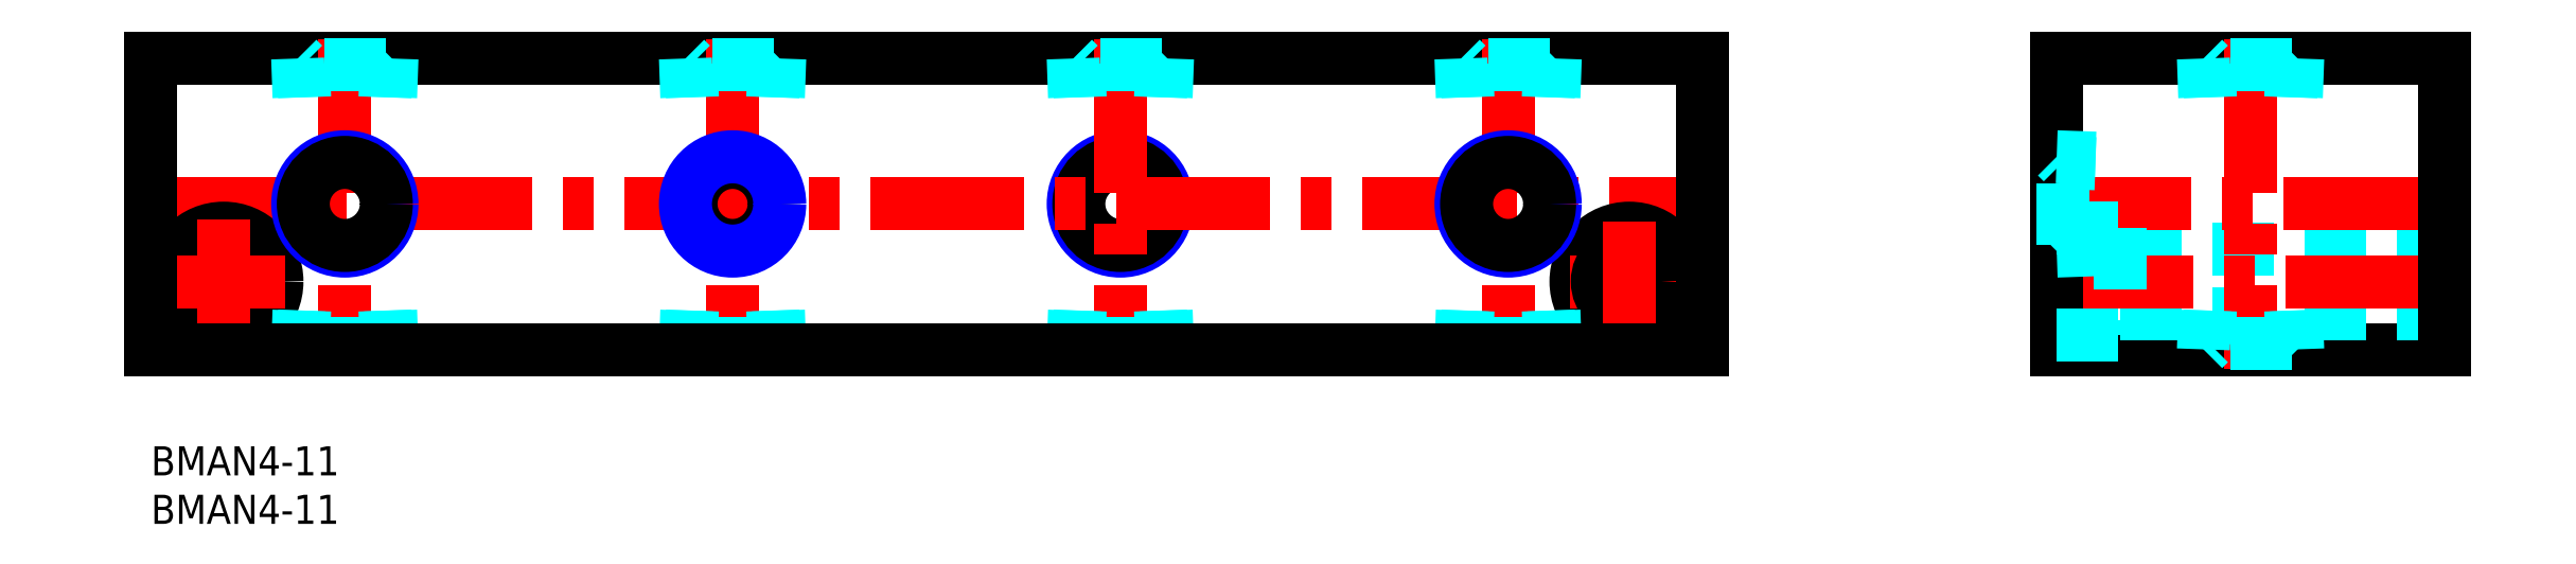
<metadata>
{"format":"dxf","ext":"dxf","renderer":"ezdxf+matplotlib","layout":"modelspace","background":"white","min_lineweight":24,"dpi":150}
</metadata>
<code>
0
SECTION
2
ENTITIES
0
INSERT
8
MSM_CONTINUOUS
2
*U36
10
0
20
0
30
0
0
INSERT
8
MSM_CONTINUOUS
2
*U37
10
0
20
0
30
0
0
LINE
8
MSM_CONTINUOUS
10
160
20
40
30
0
11
0
21
40
31
0
0
CIRCLE
8
MSM_NARROW
10
100
20
25
30
0
40
4.864
0
CIRCLE
8
MSM_CONTINUOUS
10
100
20
25
30
0
40
4.283
0
LINE
8
MSM_CENTER
10
-2
20
25
30
0
11
162
21
25
31
0
0
CIRCLE
8
MSM_CONTINUOUS
10
7.5
20
17
30
0
40
3.3
0
CIRCLE
8
MSM_CONTINUOUS
10
7.5
20
17
30
0
40
5.5
0
LINE
8
MSM_CENTER
10
0.8337
20
17
30
0
11
13.83
21
17
31
0
0
LINE
8
MSM_CONTINUOUS
10
0
20
40
30
0
11
0
21
10
31
0
0
LINE
8
MSM_CENTER
10
7.5
20
23.39
30
0
11
7.5
21
10.57
31
0
0
LINE
8
MSM_CENTER
10
20
20
42
30
0
11
20
21
8
31
0
0
LINE
8
MSM_CONTINUOUS
10
40
20
10
30
0
11
40
21
10
31
0
0
CIRCLE
8
MSM_NARROW
10
20
20
25
30
0
40
4.864
0
CIRCLE
8
MSM_CONTINUOUS
10
20
20
25
30
0
40
4.283
0
LINE
8
MSM_CENTER
10
100
20
42
30
0
11
100
21
8
31
0
0
LINE
8
MSM_CENTER
10
60
20
42
30
0
11
60
21
8
31
0
0
LINE
8
MSM_CONTINUOUS
10
80
20
10
30
0
11
80
21
10
31
0
0
CIRCLE
8
MSM_CONTINUOUS
10
60
20
25
30
0
40
4.283
0
CIRCLE
8
MSM_NARROW
10
60
20
25
30
0
40
4.864
0
LINE
8
MSM_CONTINUOUS
10
196.6
20
40
30
0
11
236.6
21
40
31
0
0
LINE
8
MSM_CONTINUOUS
10
196.6
20
10
30
0
11
236.6
21
10
31
0
0
LINE
8
MSM_DASHED
10
203.1
20
20.3
30
0
11
236.6
21
20.3
31
0
0
LINE
8
MSM_DASHED
10
203.1
20
13.7
30
0
11
236.6
21
13.7
31
0
0
LINE
8
MSM_CENTER
10
194.8
20
17
30
0
11
239.2
21
17
31
0
0
LINE
8
MSM_CENTER
10
194.6
20
25
30
0
11
238.6
21
25
31
0
0
CIRCLE
8
MSM_CONTINUOUS
10
152.5
20
17
30
0
40
5.5
0
LINE
8
MSM_CENTER
10
146.3
20
17
30
0
11
158.3
21
17
31
0
0
LINE
8
MSM_CENTER
10
140
20
42
30
0
11
140
21
8
31
0
0
CIRCLE
8
MSM_NARROW
10
140
20
25
30
0
40
4.864
0
CIRCLE
8
MSM_CONTINUOUS
10
140
20
25
30
0
40
4.283
0
CIRCLE
8
MSM_CONTINUOUS
10
152.5
20
17
30
0
40
3.3
0
LINE
8
MSM_CONTINUOUS
10
160
20
10
30
0
11
160
21
40
31
0
0
LINE
8
MSM_CONTINUOUS
10
196.6
20
40
30
0
11
196.6
21
10
31
0
0
LINE
8
MSM_DASHED
10
203.1
20
22.5
30
0
11
203.1
21
11.5
31
0
0
LINE
8
MSM_CENTER
10
152.5
20
23.22
30
0
11
152.5
21
10.91
31
0
0
LINE
8
MSM_DASHED
10
196.6
20
11.5
30
0
11
203.1
21
11.5
31
0
0
LINE
8
MSM_DASHED
10
196.6
20
22.5
30
0
11
203.1
21
22.5
31
0
0
LINE
8
MSM_CONTINUOUS
10
236.6
20
40
30
0
11
236.6
21
10
31
0
0
LINE
8
MSM_CENTER
10
216.6
20
42
30
0
11
216.6
21
8
31
0
0
LINE
8
MSM_DASHED
10
24.72
20
14
30
0
11
24.86
21
10
31
0
0
LINE
8
MSM_DASHED
10
15.28
20
14
30
0
11
15.14
21
10
31
0
0
LINE
8
MSM_DASHED
10
24.72
20
36
30
0
11
24.86
21
40
31
0
0
LINE
8
MSM_DASHED
10
15.28
20
36
30
0
11
15.14
21
40
31
0
0
LINE
8
MSM_DASHED
10
64.72
20
36
30
0
11
64.86
21
40
31
0
0
LINE
8
MSM_DASHED
10
55.28
20
36
30
0
11
55.14
21
40
31
0
0
LINE
8
MSM_DASHED
10
64.72
20
14
30
0
11
64.86
21
10
31
0
0
LINE
8
MSM_DASHED
10
55.28
20
14
30
0
11
55.14
21
10
31
0
0
LINE
8
MSM_DASHED
10
104.7
20
36
30
0
11
104.9
21
40
31
0
0
LINE
8
MSM_DASHED
10
95.28
20
36
30
0
11
95.14
21
40
31
0
0
LINE
8
MSM_DASHED
10
104.7
20
14
30
0
11
104.9
21
10
31
0
0
LINE
8
MSM_DASHED
10
95.28
20
14
30
0
11
95.14
21
10
31
0
0
LINE
8
MSM_DASHED
10
144.7
20
36
30
0
11
144.9
21
40
31
0
0
LINE
8
MSM_DASHED
10
135.3
20
36
30
0
11
135.1
21
40
31
0
0
LINE
8
MSM_DASHED
10
144.7
20
14
30
0
11
144.9
21
10
31
0
0
LINE
8
MSM_DASHED
10
135.3
20
14
30
0
11
135.1
21
10
31
0
0
LINE
8
MSM_DASHED
10
221.3
20
36
30
0
11
221.5
21
40
31
0
0
LINE
8
MSM_DASHED
10
211.9
20
36
30
0
11
211.7
21
40
31
0
0
LINE
8
MSM_DASHED
10
221.3
20
14
30
0
11
221.5
21
10
31
0
0
LINE
8
MSM_DASHED
10
211.9
20
14
30
0
11
211.7
21
10
31
0
0
LINE
8
MSM_DASHED
10
200.6
20
20.28
30
0
11
196.6
21
20.14
31
0
0
LINE
8
MSM_DASHED
10
200.6
20
29.72
30
0
11
196.6
21
29.86
31
0
0
LINE
8
MSM_DASHED
10
15.74
20
10.6
30
0
11
15.14
21
10
31
0
0
LINE
8
MSM_DASHED
10
24.26
20
10.6
30
0
11
15.74
21
10.6
31
0
0
LINE
8
MSM_DASHED
10
15.86
20
14
30
0
11
15.74
21
10.6
31
0
0
LINE
8
MSM_DASHED
10
24.26
20
10.6
30
0
11
24.86
21
10
31
0
0
LINE
8
MSM_DASHED
10
24.14
20
14
30
0
11
24.26
21
10.6
31
0
0
LINE
8
MSM_DASHED
10
24.26
20
39.4
30
0
11
15.74
21
39.4
31
0
0
LINE
8
MSM_DASHED
10
24.26
20
39.4
30
0
11
24.86
21
40
31
0
0
LINE
8
MSM_DASHED
10
24.14
20
36
30
0
11
24.26
21
39.4
31
0
0
LINE
8
MSM_DASHED
10
15.74
20
39.4
30
0
11
15.14
21
40
31
0
0
LINE
8
MSM_DASHED
10
15.86
20
36
30
0
11
15.74
21
39.4
31
0
0
LINE
8
MSM_DASHED
10
64.26
20
39.4
30
0
11
55.74
21
39.4
31
0
0
LINE
8
MSM_DASHED
10
64.26
20
39.4
30
0
11
64.86
21
40
31
0
0
LINE
8
MSM_DASHED
10
64.14
20
36
30
0
11
64.26
21
39.4
31
0
0
LINE
8
MSM_DASHED
10
55.74
20
39.4
30
0
11
55.14
21
40
31
0
0
LINE
8
MSM_DASHED
10
55.86
20
36
30
0
11
55.74
21
39.4
31
0
0
LINE
8
MSM_DASHED
10
64.26
20
10.6
30
0
11
55.74
21
10.6
31
0
0
LINE
8
MSM_DASHED
10
64.26
20
10.6
30
0
11
64.86
21
10
31
0
0
LINE
8
MSM_DASHED
10
64.14
20
14
30
0
11
64.26
21
10.6
31
0
0
LINE
8
MSM_DASHED
10
55.74
20
10.6
30
0
11
55.14
21
10
31
0
0
LINE
8
MSM_DASHED
10
55.86
20
14
30
0
11
55.74
21
10.6
31
0
0
LINE
8
MSM_DASHED
10
104.3
20
39.4
30
0
11
95.74
21
39.4
31
0
0
LINE
8
MSM_DASHED
10
104.3
20
39.4
30
0
11
104.9
21
40
31
0
0
LINE
8
MSM_DASHED
10
104.1
20
36
30
0
11
104.3
21
39.4
31
0
0
LINE
8
MSM_DASHED
10
95.74
20
39.4
30
0
11
95.14
21
40
31
0
0
LINE
8
MSM_DASHED
10
95.86
20
36
30
0
11
95.74
21
39.4
31
0
0
LINE
8
MSM_DASHED
10
104.3
20
10.6
30
0
11
95.74
21
10.6
31
0
0
LINE
8
MSM_DASHED
10
104.3
20
10.6
30
0
11
104.9
21
10
31
0
0
LINE
8
MSM_DASHED
10
104.1
20
14
30
0
11
104.3
21
10.6
31
0
0
LINE
8
MSM_DASHED
10
95.74
20
10.6
30
0
11
95.14
21
10
31
0
0
LINE
8
MSM_DASHED
10
95.86
20
14
30
0
11
95.74
21
10.6
31
0
0
LINE
8
MSM_DASHED
10
144.3
20
39.4
30
0
11
135.7
21
39.4
31
0
0
LINE
8
MSM_DASHED
10
144.3
20
39.4
30
0
11
144.9
21
40
31
0
0
LINE
8
MSM_DASHED
10
144.1
20
36
30
0
11
144.3
21
39.4
31
0
0
LINE
8
MSM_DASHED
10
135.7
20
39.4
30
0
11
135.1
21
40
31
0
0
LINE
8
MSM_DASHED
10
135.9
20
36
30
0
11
135.7
21
39.4
31
0
0
LINE
8
MSM_DASHED
10
144.3
20
10.6
30
0
11
135.7
21
10.6
31
0
0
LINE
8
MSM_DASHED
10
144.3
20
10.6
30
0
11
144.9
21
10
31
0
0
LINE
8
MSM_DASHED
10
144.1
20
14
30
0
11
144.3
21
10.6
31
0
0
LINE
8
MSM_DASHED
10
135.7
20
10.6
30
0
11
135.1
21
10
31
0
0
LINE
8
MSM_DASHED
10
135.9
20
14
30
0
11
135.7
21
10.6
31
0
0
LINE
8
MSM_DASHED
10
220.8
20
10.6
30
0
11
212.3
21
10.6
31
0
0
LINE
8
MSM_DASHED
10
220.8
20
10.6
30
0
11
221.5
21
10
31
0
0
LINE
8
MSM_DASHED
10
220.7
20
14
30
0
11
220.8
21
10.6
31
0
0
LINE
8
MSM_DASHED
10
212.3
20
10.6
30
0
11
211.7
21
10
31
0
0
LINE
8
MSM_DASHED
10
212.4
20
14
30
0
11
212.3
21
10.6
31
0
0
LINE
8
MSM_DASHED
10
220.8
20
39.4
30
0
11
212.3
21
39.4
31
0
0
LINE
8
MSM_DASHED
10
220.8
20
39.4
30
0
11
221.5
21
40
31
0
0
LINE
8
MSM_DASHED
10
220.7
20
36
30
0
11
220.8
21
39.4
31
0
0
LINE
8
MSM_DASHED
10
212.3
20
39.4
30
0
11
211.7
21
40
31
0
0
LINE
8
MSM_DASHED
10
212.4
20
36
30
0
11
212.3
21
39.4
31
0
0
LINE
8
MSM_DASHED
10
197.2
20
29.26
30
0
11
196.6
21
29.86
31
0
0
LINE
8
MSM_DASHED
10
197.2
20
20.74
30
0
11
197.2
21
29.26
31
0
0
LINE
8
MSM_DASHED
10
200.6
20
29.14
30
0
11
197.2
21
29.26
31
0
0
LINE
8
MSM_DASHED
10
197.2
20
20.74
30
0
11
196.6
21
20.14
31
0
0
LINE
8
MSM_DASHED
10
200.6
20
20.86
30
0
11
197.2
21
20.74
31
0
0
LINE
8
MSM_CONTINUOUS
10
160
20
10
30
0
11
0
21
10
31
0
0
ENDSEC
0
EOF

</code>
